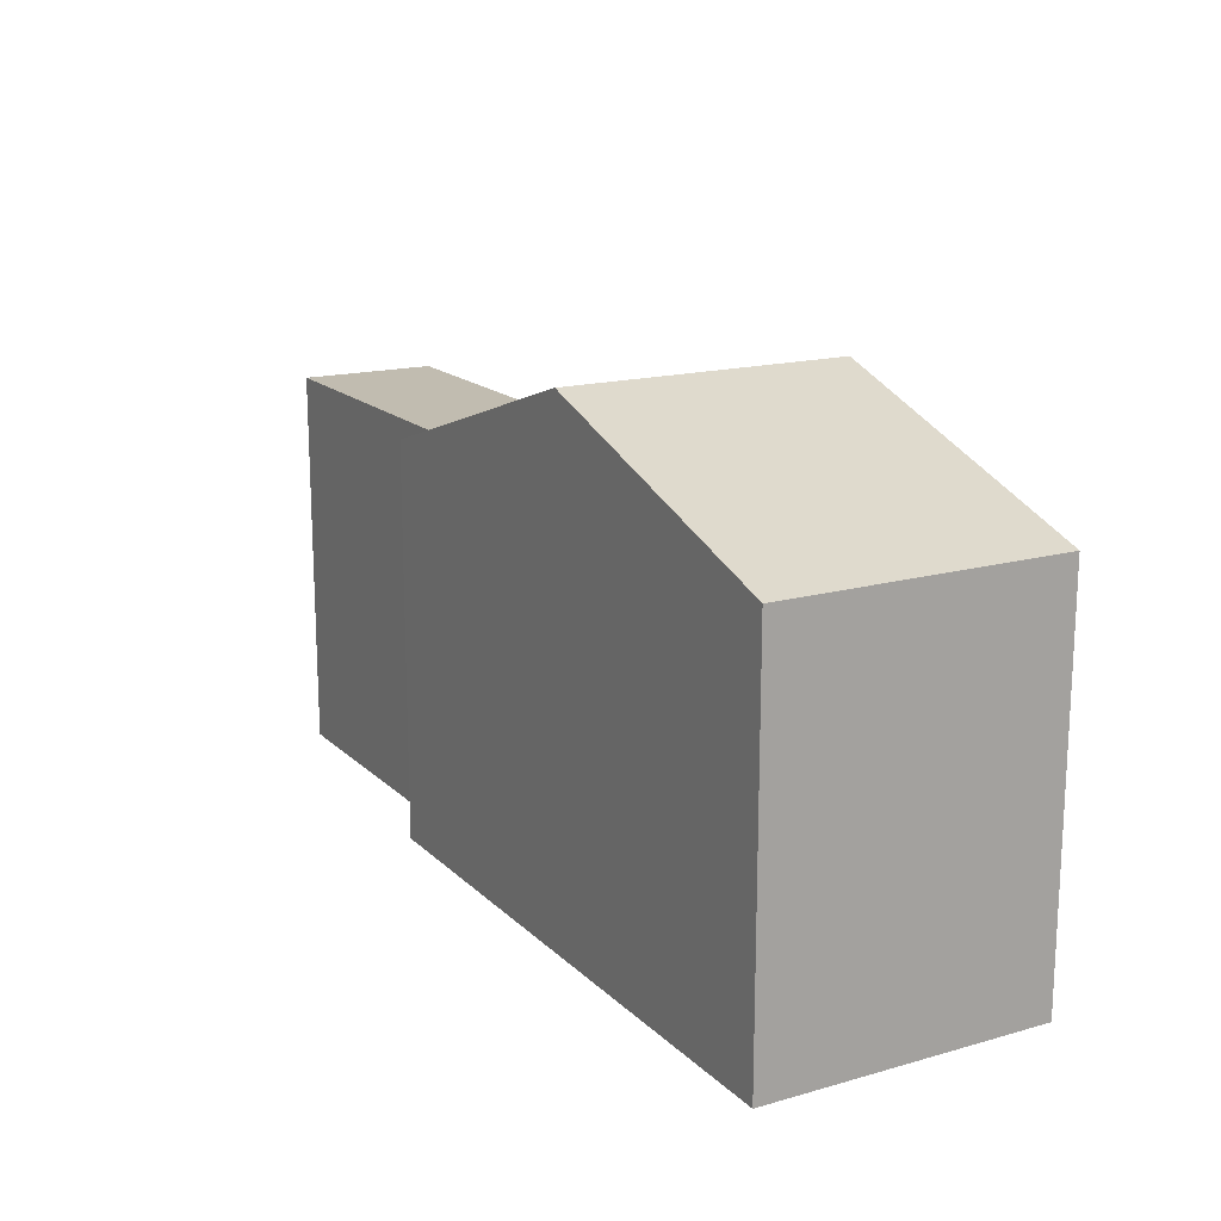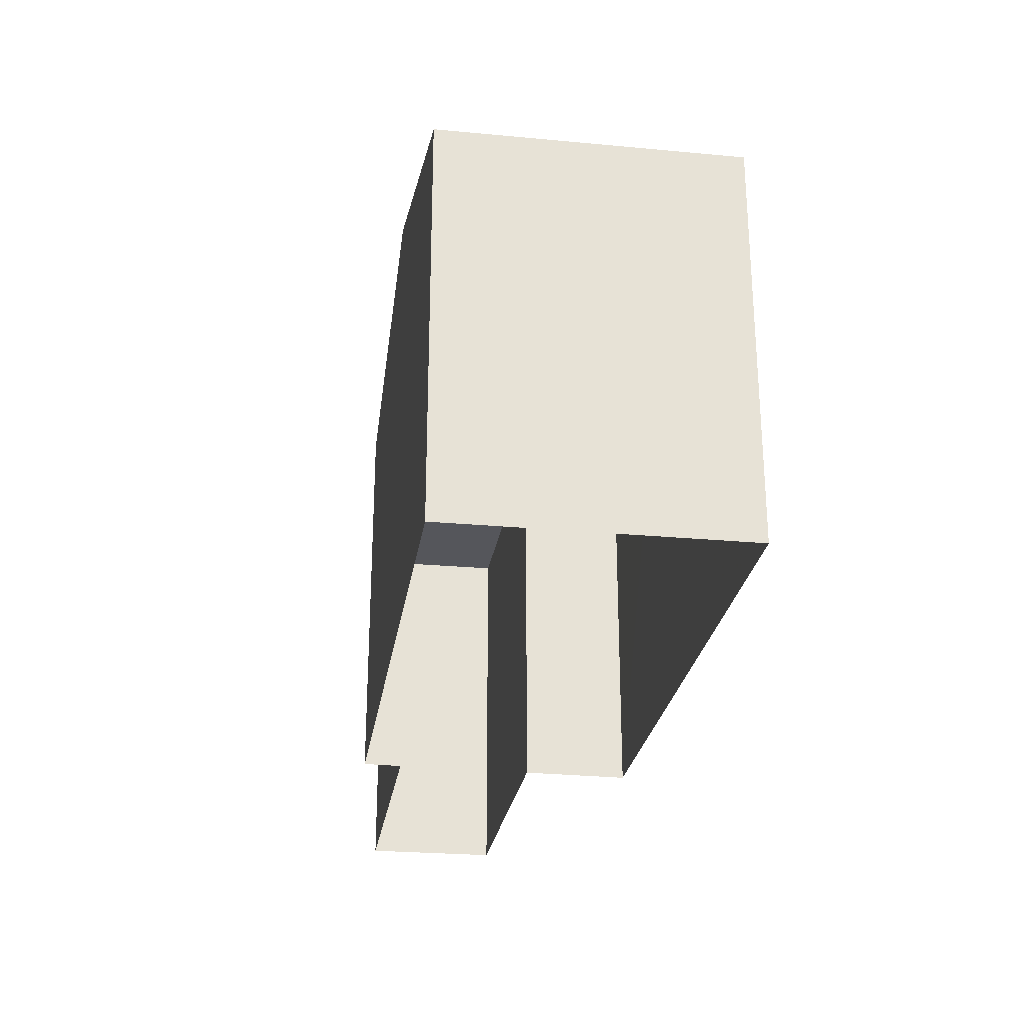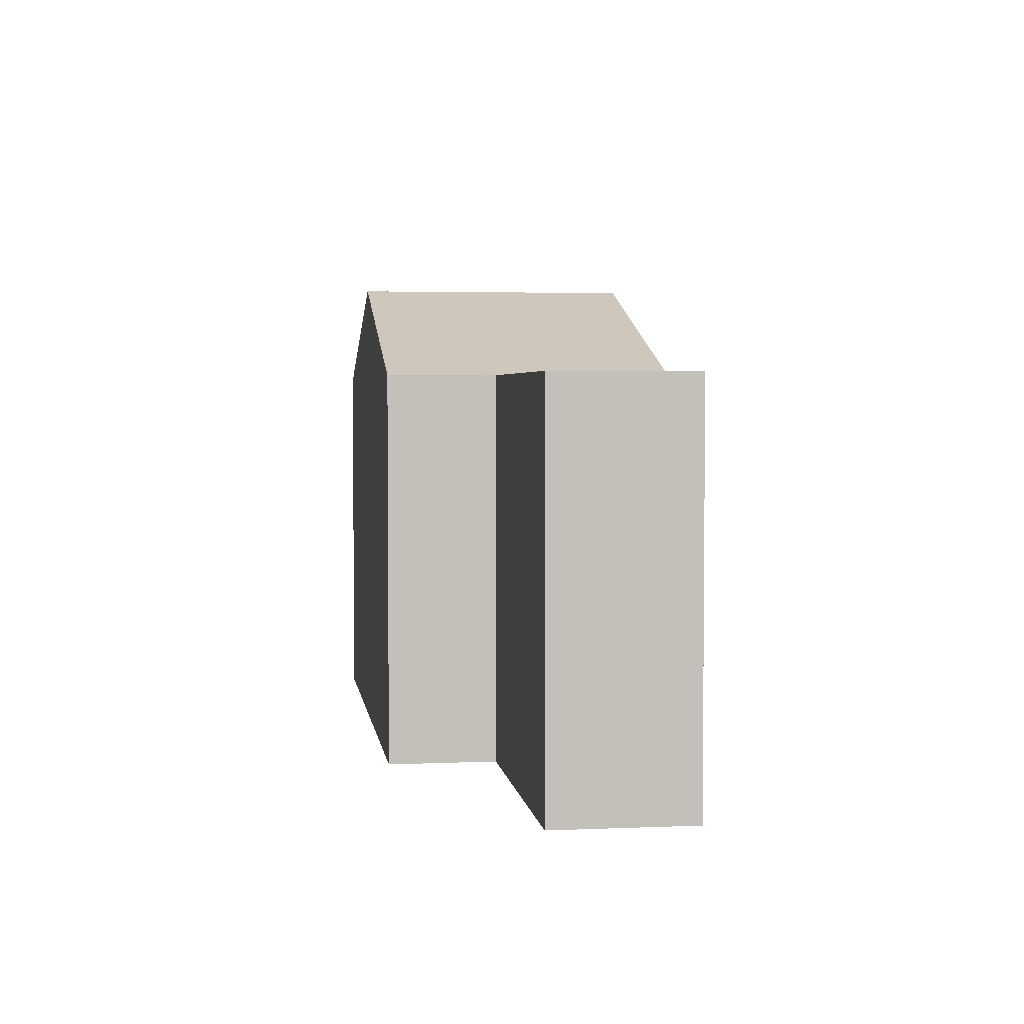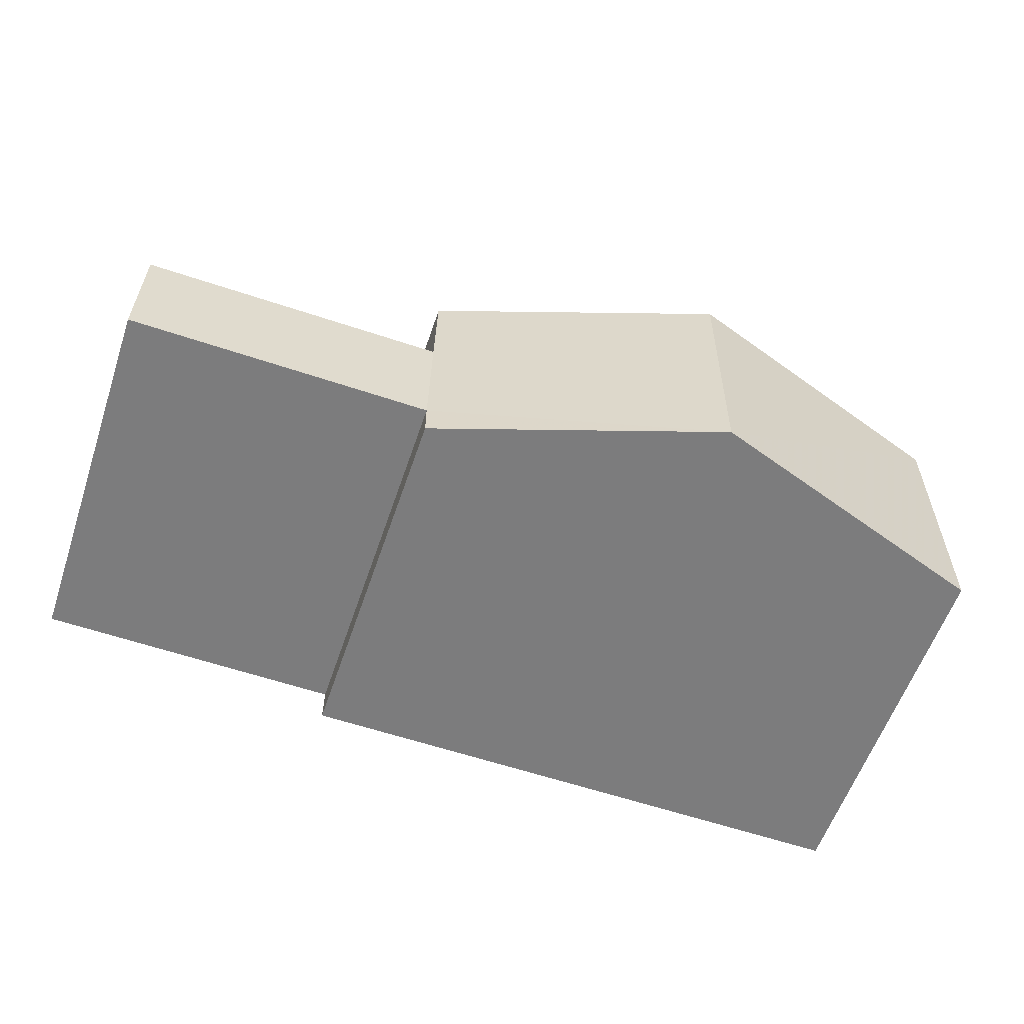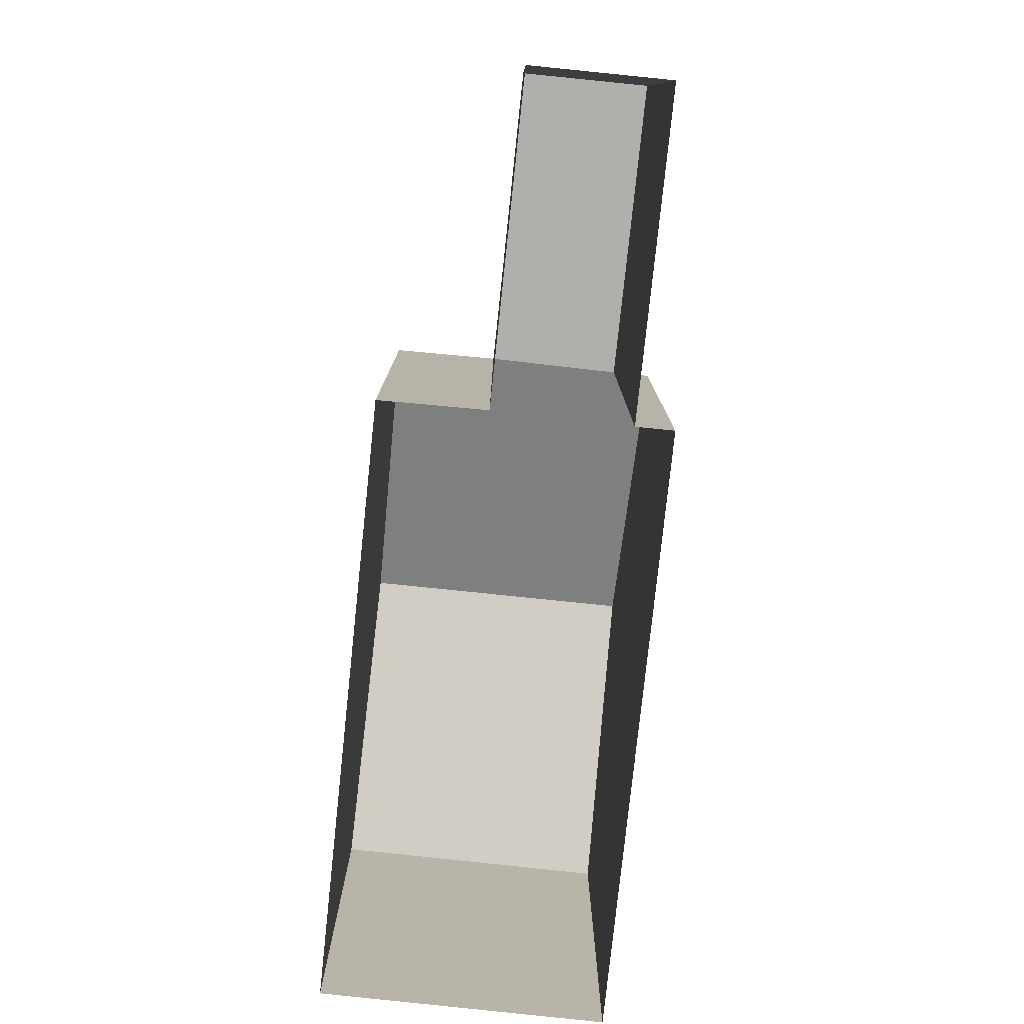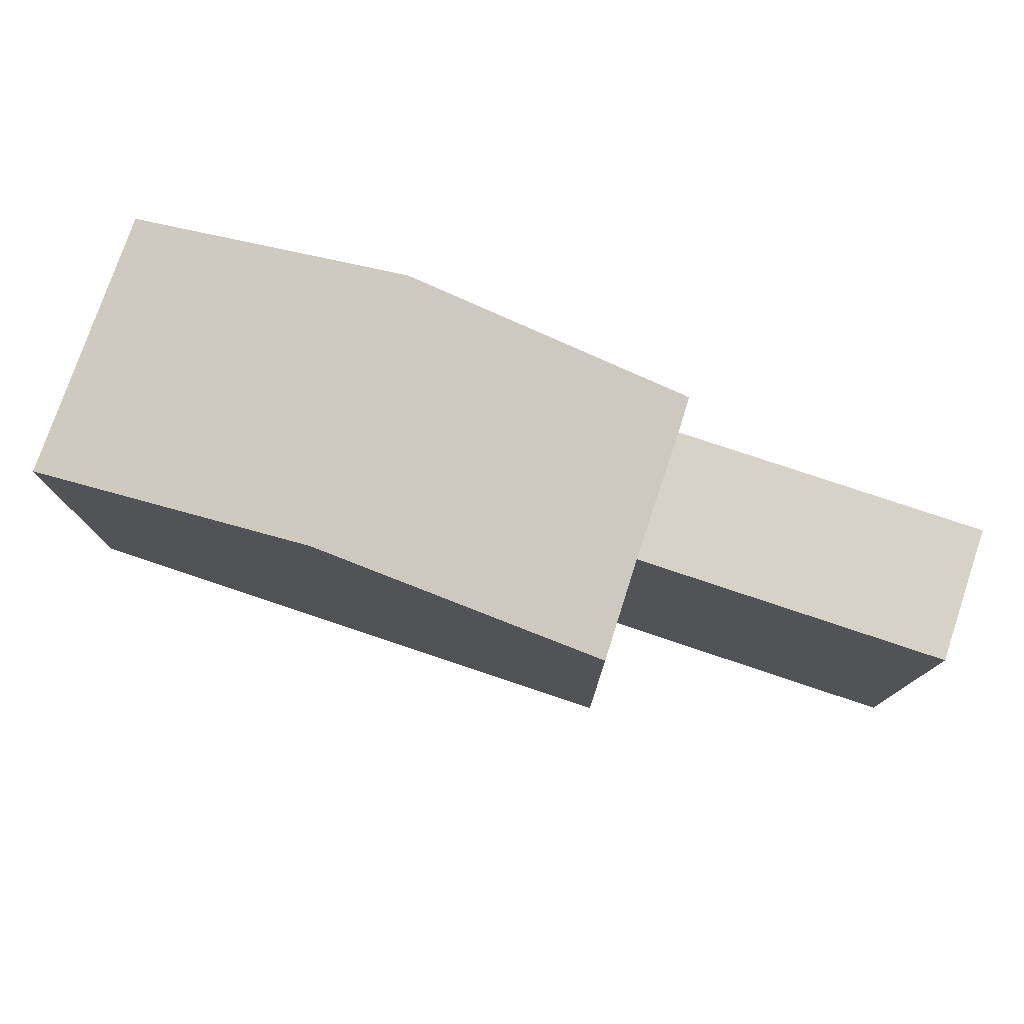
<metadata>
{"format":"obj","ext":"obj","renderer":"f3d","projection":"perspective","resolution":1024,"background":"white","views":[{"elev":16.6,"azim":59.8,"up":"+Z"},{"elev":-26.3,"azim":80.7,"up":"+Z"},{"elev":3.3,"azim":-98.8,"up":"+Z"},{"elev":-58.6,"azim":-18.7,"up":"+Y"},{"elev":-78.3,"azim":-96.9,"up":"+Z"},{"elev":77.4,"azim":-162.3,"up":"+Z"}]}
</metadata>
<code>
v -3.73e+05 -1.041e+05 27.8
v -3.73e+05 -1.041e+05 27.8
v -3.73e+05 -1.041e+05 27.8
v -3.73e+05 -1.041e+05 27.8
v -3.73e+05 -1.041e+05 27.8
v -3.73e+05 -1.041e+05 27.8
v -3.73e+05 -1.041e+05 27.8
v -3.73e+05 -1.041e+05 27.8
v -3.73e+05 -1.041e+05 36.19
v -3.73e+05 -1.041e+05 34.49
v -3.73e+05 -1.041e+05 36.19
v -3.73e+05 -1.041e+05 34.49
v -3.73e+05 -1.041e+05 34.49
v -3.73e+05 -1.041e+05 34.49
v -3.73e+05 -1.041e+05 34.49
v -3.73e+05 -1.041e+05 34.49
v -3.73e+05 -1.041e+05 34.49
v -3.73e+05 -1.041e+05 34.49
f 1 2 3
f 3 4 5
f 1 6 2
f 7 8 5
f 8 1 5
f 5 1 3
f 9 10 11
f 9 12 10
f 13 14 15
f 16 13 15
f 17 9 16
f 16 9 13
f 13 11 18
f 13 9 11
f 17 4 9
f 4 3 9
f 3 12 9
f 14 8 7
f 15 14 7
f 14 1 8
f 14 13 1
f 5 16 15
f 7 5 15
f 12 3 2
f 10 12 2
f 13 18 6
f 1 13 6
f 16 4 17
f 16 5 4
f 10 2 11
f 2 6 11
f 6 18 11

</code>
